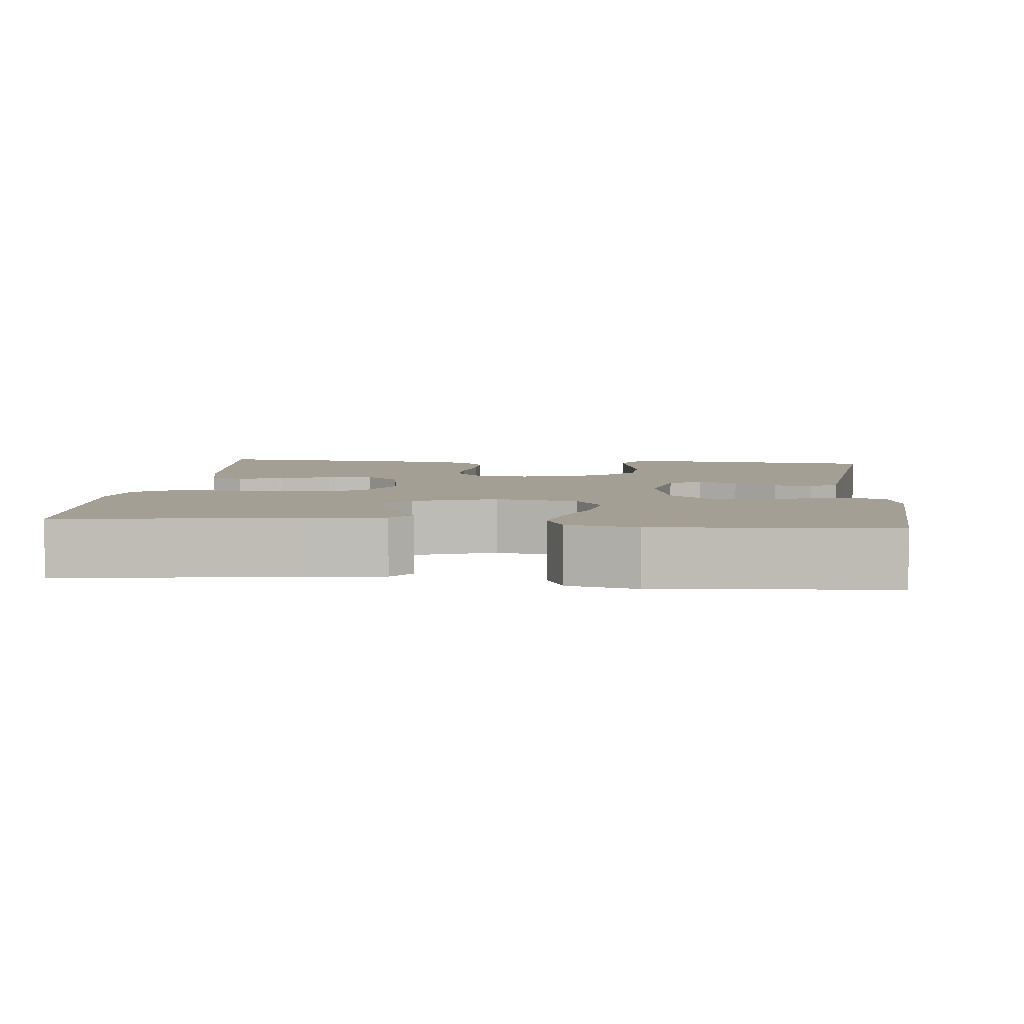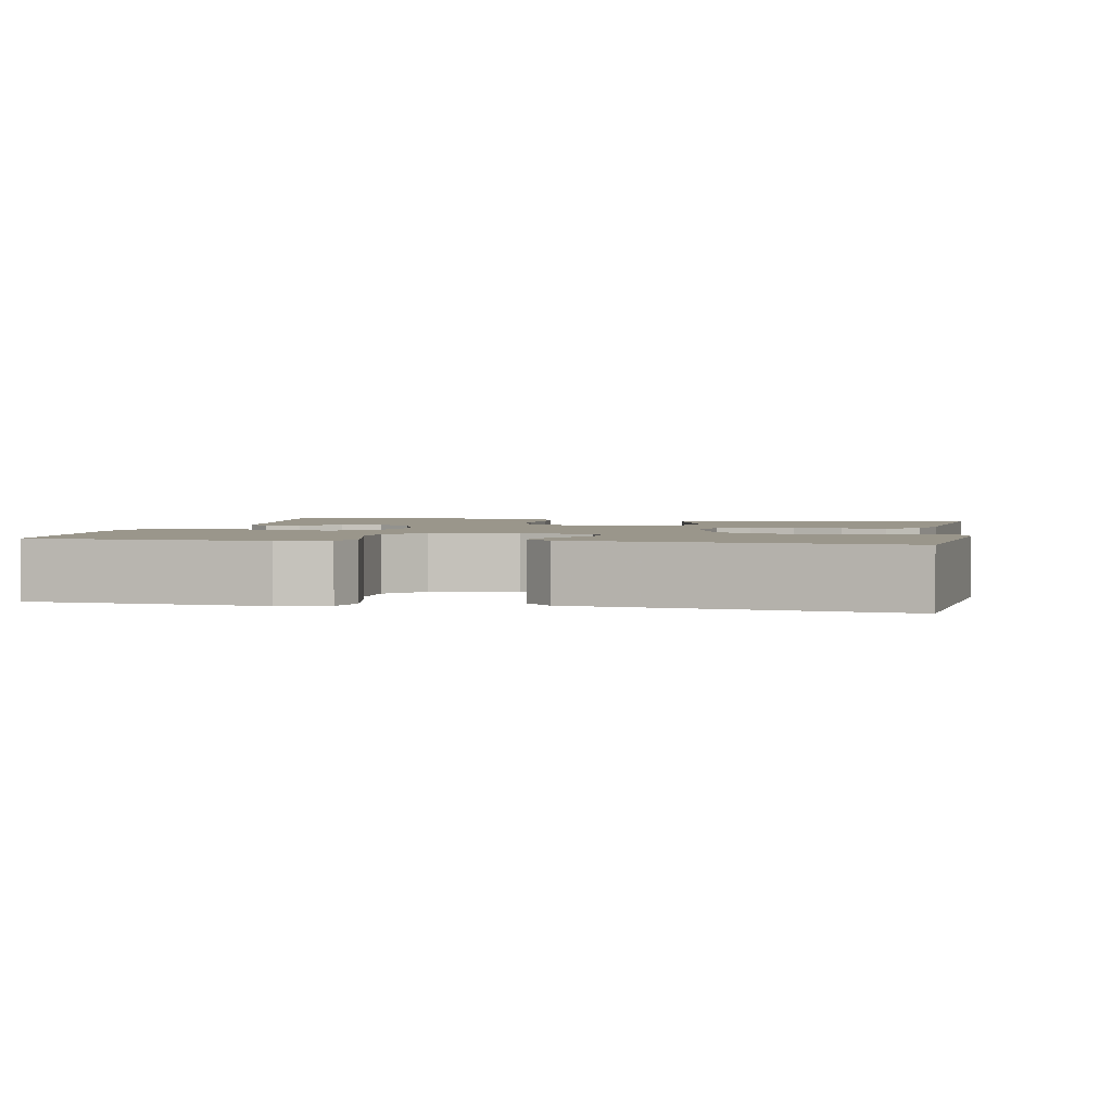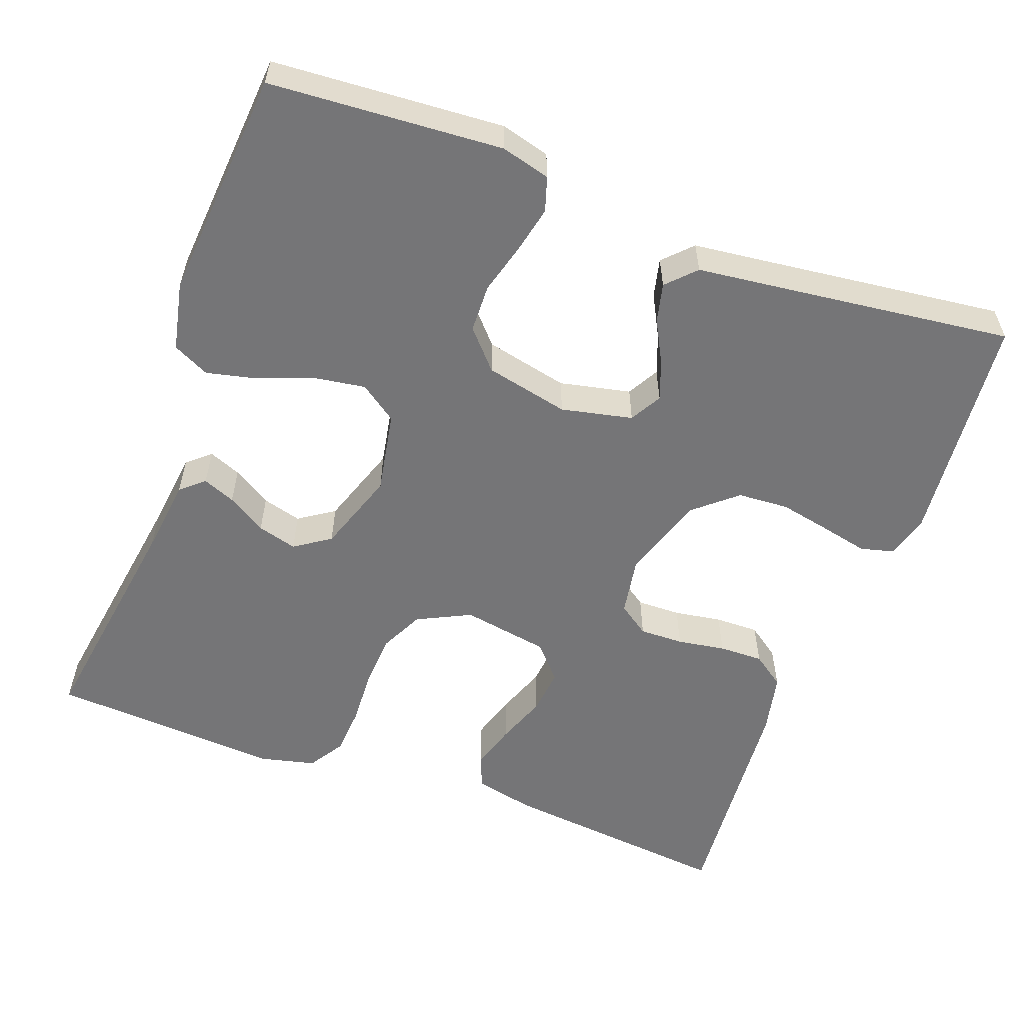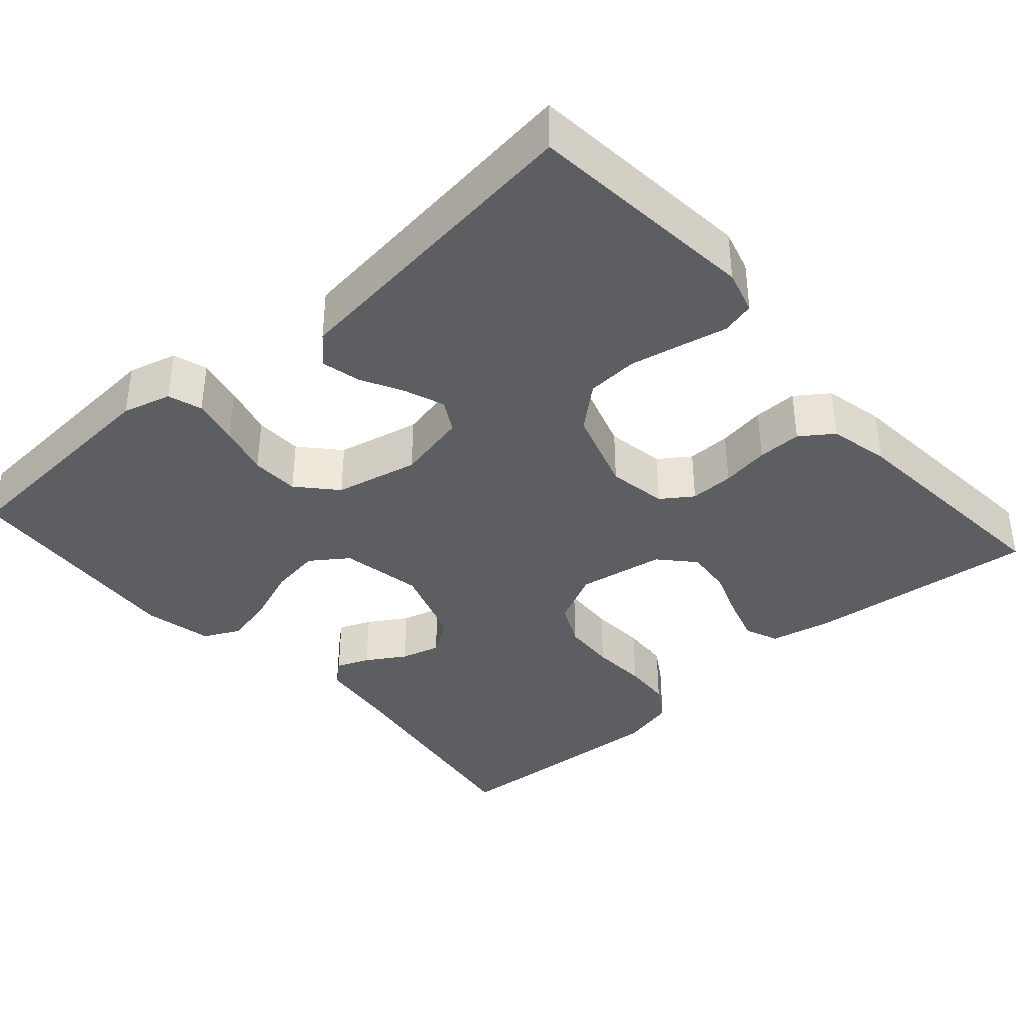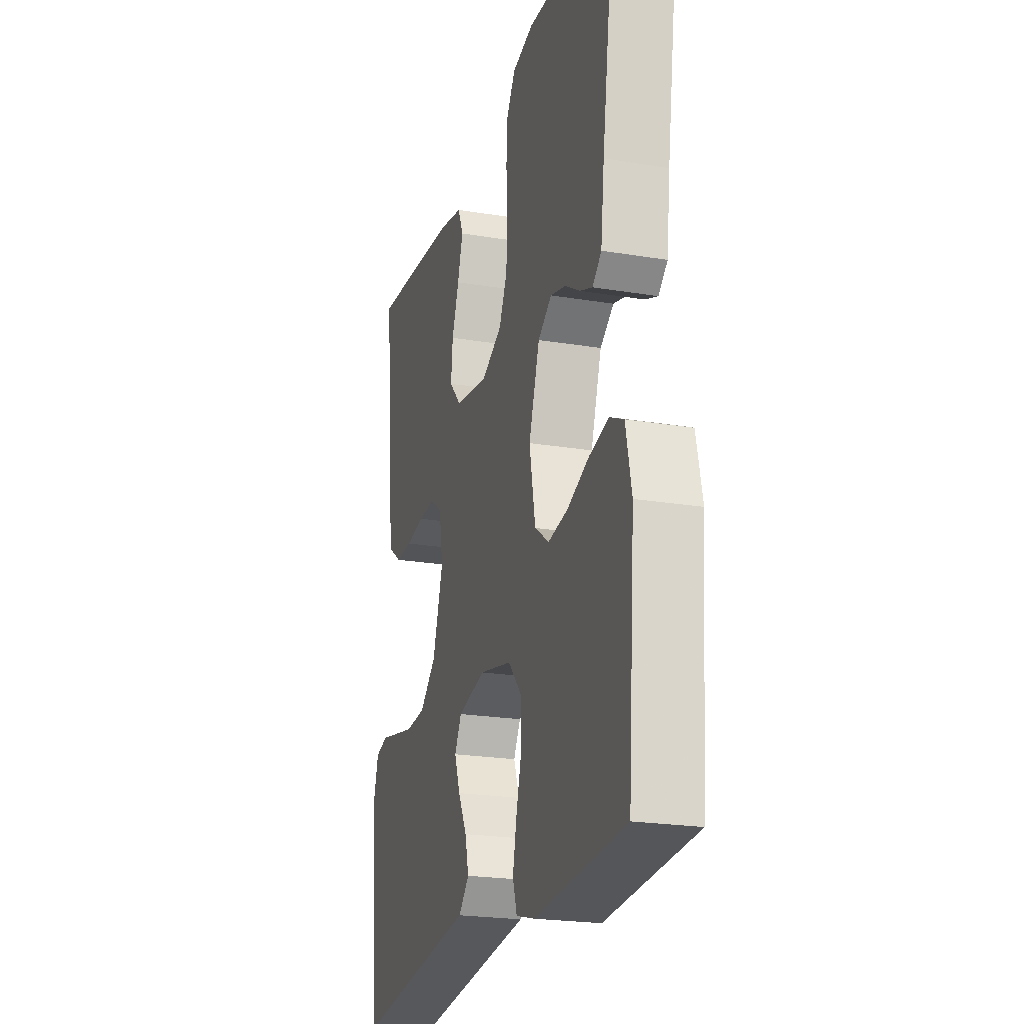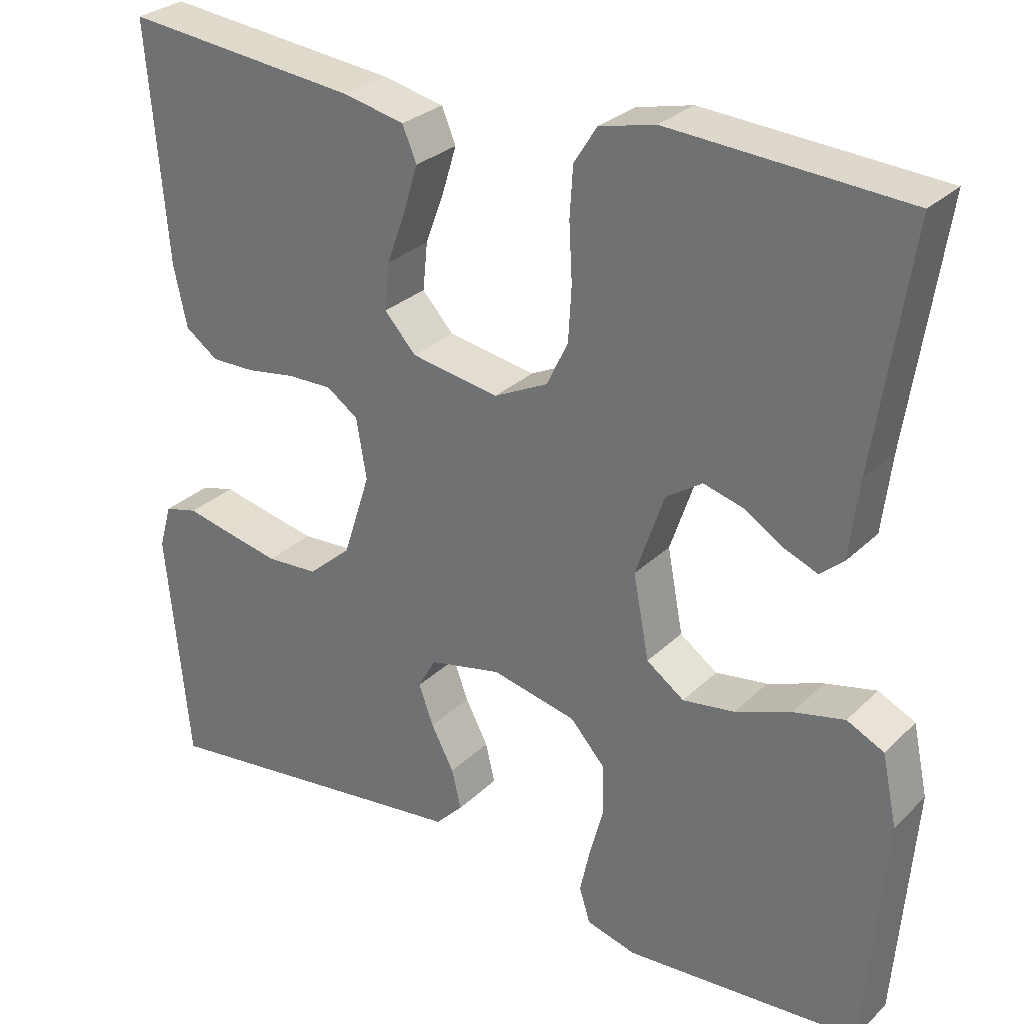
<metadata>
{"format":"obj","ext":"obj","renderer":"f3d","projection":"perspective","resolution":1024,"background":"white","views":[{"elev":5.5,"azim":95.8,"up":"+Y"},{"elev":2.3,"azim":-168.3,"up":"+Y"},{"elev":-56.6,"azim":159.7,"up":"+Y"},{"elev":-38.0,"azim":-138.5,"up":"+Y"},{"elev":-22.4,"azim":74.0,"up":"+Z"},{"elev":28.8,"azim":35.7,"up":"+Z"}]}
</metadata>
<code>
v 0.5 0.07 0.5
v 0.455 0.07 0.2
v 0.443 0.07 0.101
v 0.413 0.07 0.075
v 0.371 0.07 0.092
v 0.321 0.07 0.123
v 0.27 0.07 0.137
v 0.224 0.07 0.106
v 0.188 0.07 0
v 0.208 0.07 -0.106
v 0.256 0.07 -0.14
v 0.322 0.07 -0.13
v 0.393 0.07 -0.103
v 0.458 0.07 -0.088
v 0.505 0.07 -0.111
v 0.524 0.07 -0.2
v 0.5 0.07 -0.5
v 0.2 0.07 -0.52
v 0.137 0.07 -0.503
v 0.123 0.07 -0.459
v 0.136 0.07 -0.399
v 0.154 0.07 -0.333
v 0.152 0.07 -0.271
v 0.108 0.07 -0.222
v 0 0.07 -0.198
v -0.092 0.07 -0.218
v -0.115 0.07 -0.259
v -0.096 0.07 -0.31
v -0.067 0.07 -0.365
v -0.055 0.07 -0.415
v -0.09 0.07 -0.451
v -0.2 0.07 -0.464
v -0.5 0.07 -0.5
v -0.529 0.07 -0.2
v -0.513 0.07 -0.144
v -0.47 0.07 -0.133
v -0.411 0.07 -0.146
v -0.343 0.07 -0.16
v -0.277 0.07 -0.156
v -0.222 0.07 -0.109
v -0.187 0.07 0
v -0.2 0.07 0.076
v -0.24 0.07 0.104
v -0.297 0.07 0.103
v -0.359 0.07 0.093
v -0.416 0.07 0.092
v -0.458 0.07 0.122
v -0.475 0.07 0.2
v -0.5 0.07 0.5
v -0.2 0.07 0.469
v -0.122 0.07 0.452
v -0.104 0.07 0.409
v -0.122 0.07 0.35
v -0.146 0.07 0.285
v -0.152 0.07 0.225
v -0.112 0.07 0.181
v 0 0.07 0.162
v 0.069 0.07 0.196
v 0.096 0.07 0.252
v 0.1 0.07 0.321
v 0.096 0.07 0.393
v 0.1 0.07 0.456
v 0.129 0.07 0.502
v 0.2 0.07 0.519
v 0.5 0 0.5
v 0.455 0 0.2
v 0.443 0 0.101
v 0.413 0 0.075
v 0.371 0 0.092
v 0.321 0 0.123
v 0.27 0 0.137
v 0.224 0 0.106
v 0.188 0 0
v 0.208 0 -0.106
v 0.256 0 -0.14
v 0.322 0 -0.13
v 0.393 0 -0.103
v 0.458 0 -0.088
v 0.505 0 -0.111
v 0.524 0 -0.2
v 0.5 0 -0.5
v 0.2 0 -0.52
v 0.137 0 -0.503
v 0.123 0 -0.459
v 0.136 0 -0.399
v 0.154 0 -0.333
v 0.152 0 -0.271
v 0.108 0 -0.222
v 0 0 -0.198
v -0.092 0 -0.218
v -0.115 0 -0.259
v -0.096 0 -0.31
v -0.067 0 -0.365
v -0.055 0 -0.415
v -0.09 0 -0.451
v -0.2 0 -0.464
v -0.5 0 -0.5
v -0.529 0 -0.2
v -0.513 0 -0.144
v -0.47 0 -0.133
v -0.411 0 -0.146
v -0.343 0 -0.16
v -0.277 0 -0.156
v -0.222 0 -0.109
v -0.187 0 0
v -0.2 0 0.076
v -0.24 0 0.104
v -0.297 0 0.103
v -0.359 0 0.093
v -0.416 0 0.092
v -0.458 0 0.122
v -0.475 0 0.2
v -0.5 0 0.5
v -0.2 0 0.469
v -0.122 0 0.452
v -0.104 0 0.409
v -0.122 0 0.35
v -0.146 0 0.285
v -0.152 0 0.225
v -0.112 0 0.181
v 0 0 0.162
v 0.069 0 0.196
v 0.096 0 0.252
v 0.1 0 0.321
v 0.096 0 0.393
v 0.1 0 0.456
v 0.129 0 0.502
v 0.2 0 0.519
f 64 1 2
f 63 64 2
f 62 63 2
f 61 62 2
f 60 61 2
f 2 3 4
f 60 2 4
f 59 60 4
f 52 53 54
f 51 52 54
f 50 51 54
f 49 50 54
f 48 49 54
f 47 48 54
f 46 47 54
f 45 46 54
f 44 45 54
f 43 44 54 55
f 42 43 55 56
f 35 36 37
f 34 35 37
f 33 34 37
f 32 33 37
f 32 37 38
f 31 32 38
f 30 31 38
f 29 30 38
f 28 29 38
f 27 28 38 39
f 20 21 22
f 19 20 22
f 18 19 22
f 17 18 22
f 16 17 22
f 15 16 22
f 14 15 22
f 13 14 22
f 12 13 22
f 11 12 22 23
f 10 11 23 24
f 4 5 6
f 59 4 6
f 58 59 6 7
f 41 42 56 57
f 58 7 8
f 57 58 8
f 41 57 8
f 40 41 8
f 26 27 39 40
f 40 8 9
f 26 40 9
f 25 26 9
f 9 10 24 25
f 66 65 128
f 66 128 127
f 66 127 126
f 66 126 125
f 66 125 124
f 68 67 66
f 68 66 124
f 68 124 123
f 118 117 116
f 118 116 115
f 118 115 114
f 118 114 113
f 118 113 112
f 118 112 111
f 118 111 110
f 118 110 109
f 118 109 108
f 119 118 108 107
f 120 119 107 106
f 101 100 99
f 101 99 98
f 101 98 97
f 101 97 96
f 102 101 96
f 102 96 95
f 102 95 94
f 102 94 93
f 102 93 92
f 103 102 92 91
f 86 85 84
f 86 84 83
f 86 83 82
f 86 82 81
f 86 81 80
f 86 80 79
f 86 79 78
f 86 78 77
f 86 77 76
f 87 86 76 75
f 88 87 75 74
f 70 69 68
f 70 68 123
f 71 70 123 122
f 121 120 106 105
f 72 71 122
f 72 122 121
f 72 121 105
f 72 105 104
f 104 103 91 90
f 73 72 104
f 73 104 90
f 73 90 89
f 89 88 74 73
f 1 65 66 2
f 2 66 67 3
f 3 67 68 4
f 4 68 69 5
f 5 69 70 6
f 6 70 71 7
f 7 71 72 8
f 8 72 73 9
f 9 73 74 10
f 10 74 75 11
f 11 75 76 12
f 12 76 77 13
f 13 77 78 14
f 14 78 79 15
f 15 79 80 16
f 16 80 81 17
f 17 81 82 18
f 18 82 83 19
f 19 83 84 20
f 20 84 85 21
f 21 85 86 22
f 22 86 87 23
f 23 87 88 24
f 24 88 89 25
f 25 89 90 26
f 26 90 91 27
f 27 91 92 28
f 28 92 93 29
f 29 93 94 30
f 30 94 95 31
f 31 95 96 32
f 32 96 97 33
f 33 97 98 34
f 34 98 99 35
f 35 99 100 36
f 36 100 101 37
f 37 101 102 38
f 38 102 103 39
f 39 103 104 40
f 40 104 105 41
f 41 105 106 42
f 42 106 107 43
f 43 107 108 44
f 44 108 109 45
f 45 109 110 46
f 46 110 111 47
f 47 111 112 48
f 48 112 113 49
f 49 113 114 50
f 50 114 115 51
f 51 115 116 52
f 52 116 117 53
f 53 117 118 54
f 54 118 119 55
f 55 119 120 56
f 56 120 121 57
f 57 121 122 58
f 58 122 123 59
f 59 123 124 60
f 60 124 125 61
f 61 125 126 62
f 62 126 127 63
f 63 127 128 64
f 64 128 65 1

</code>
